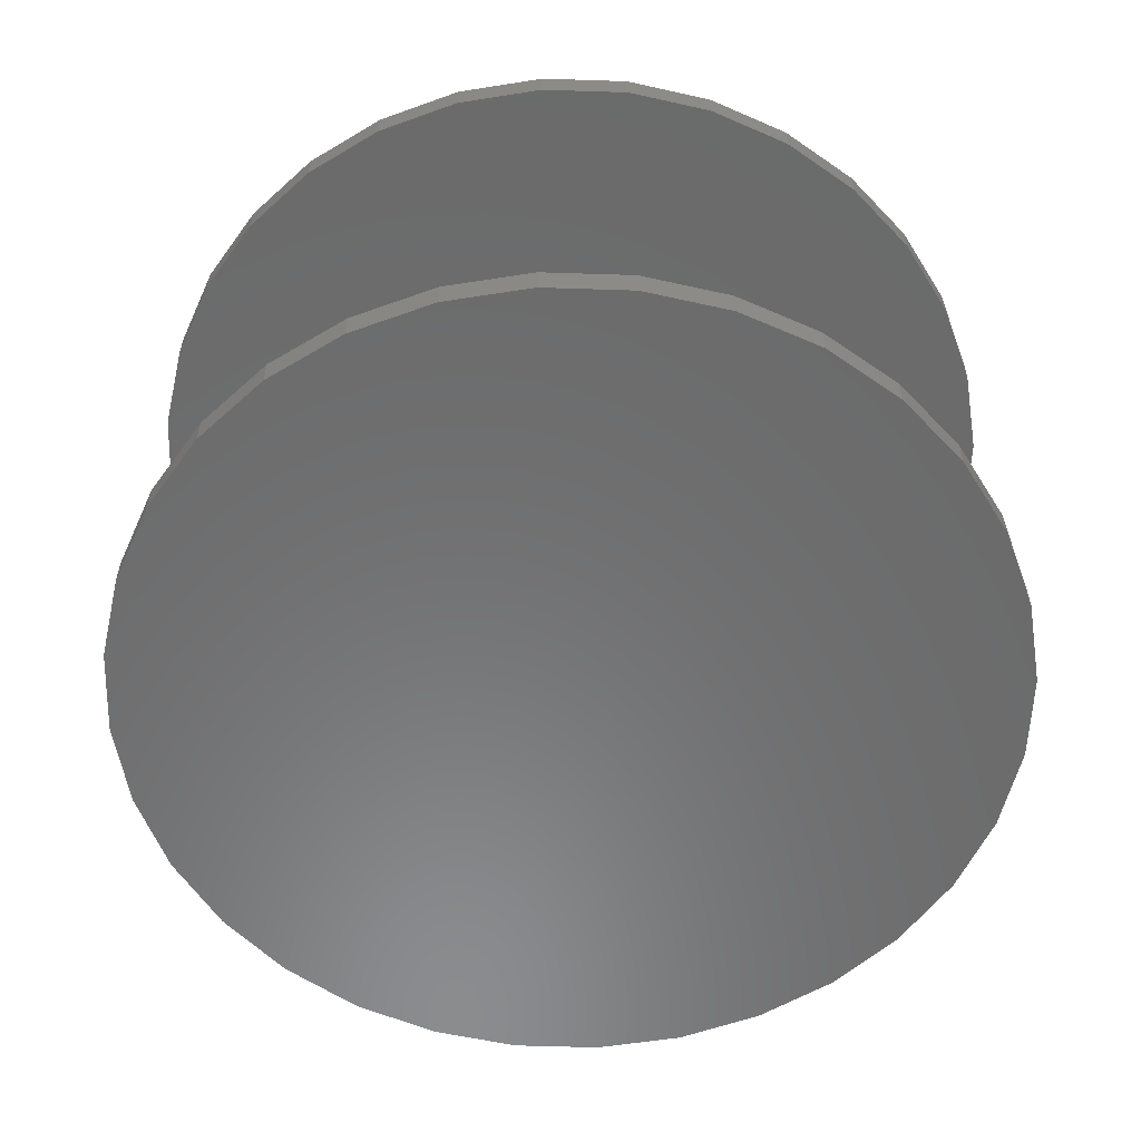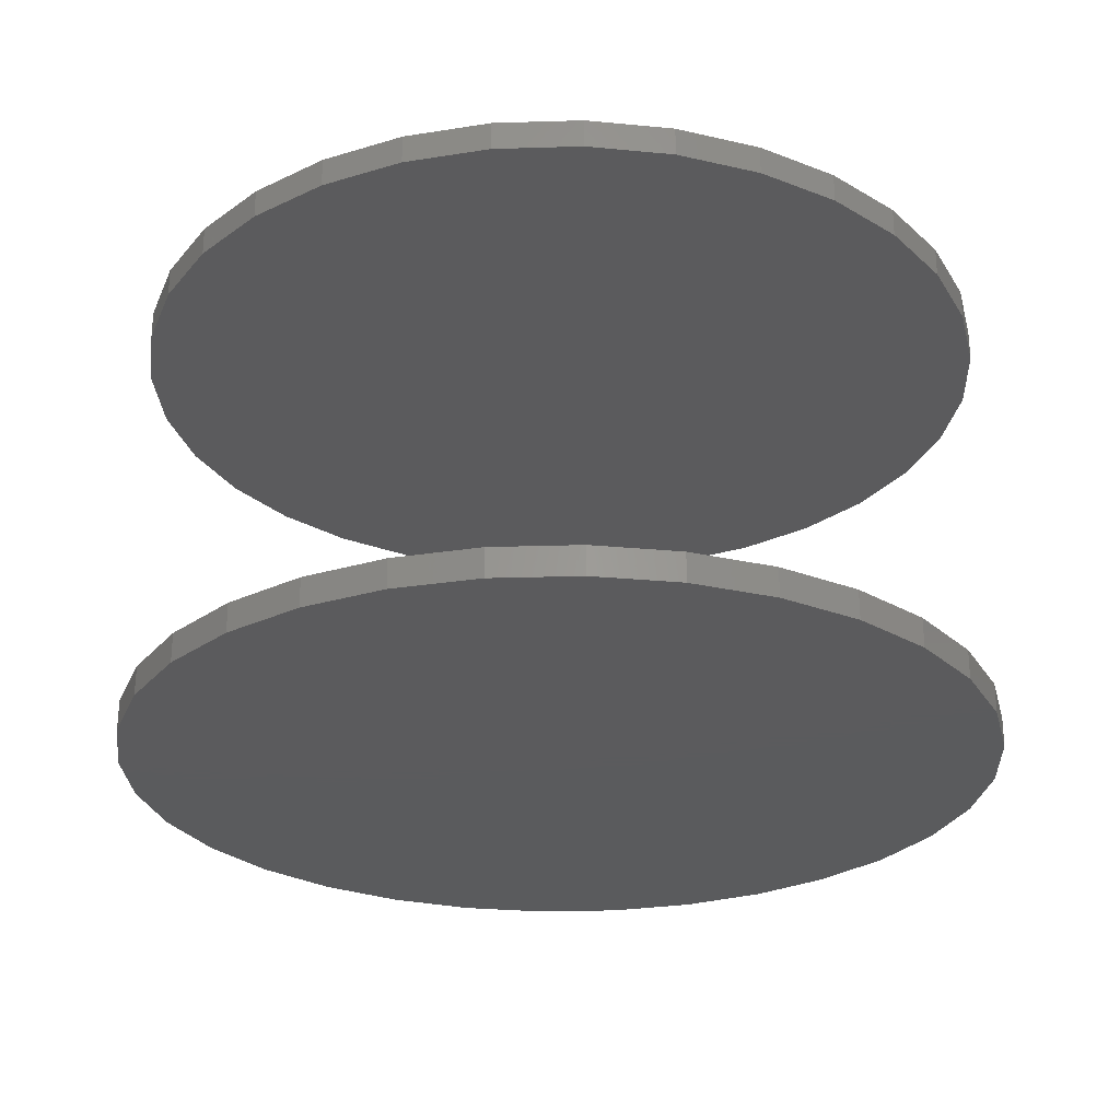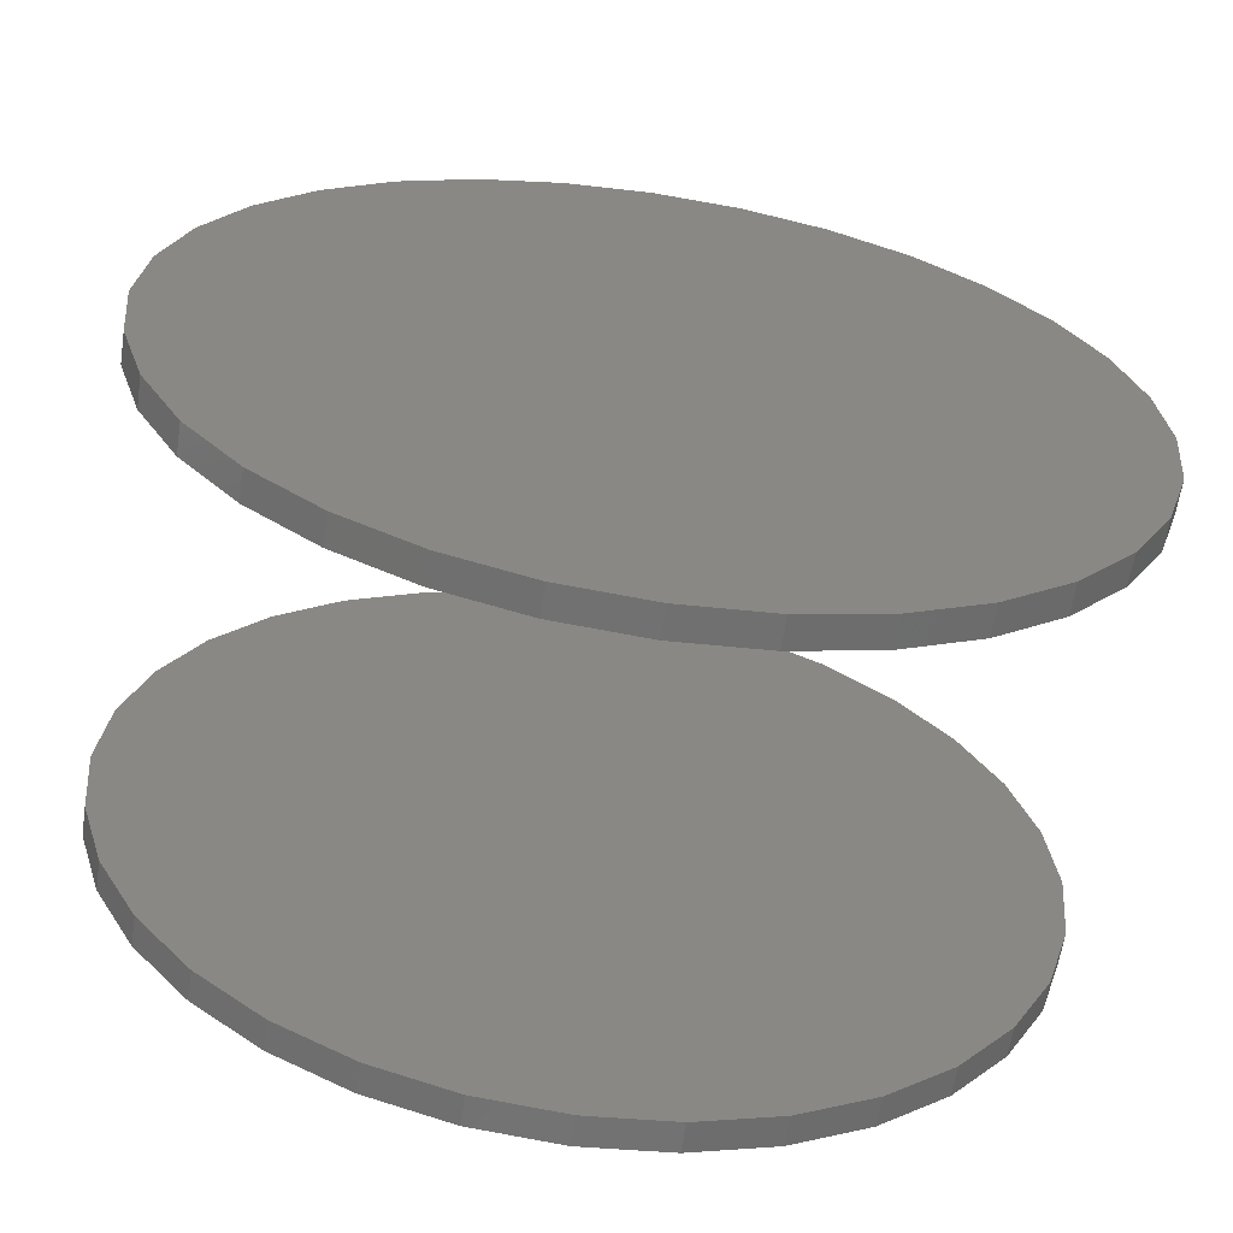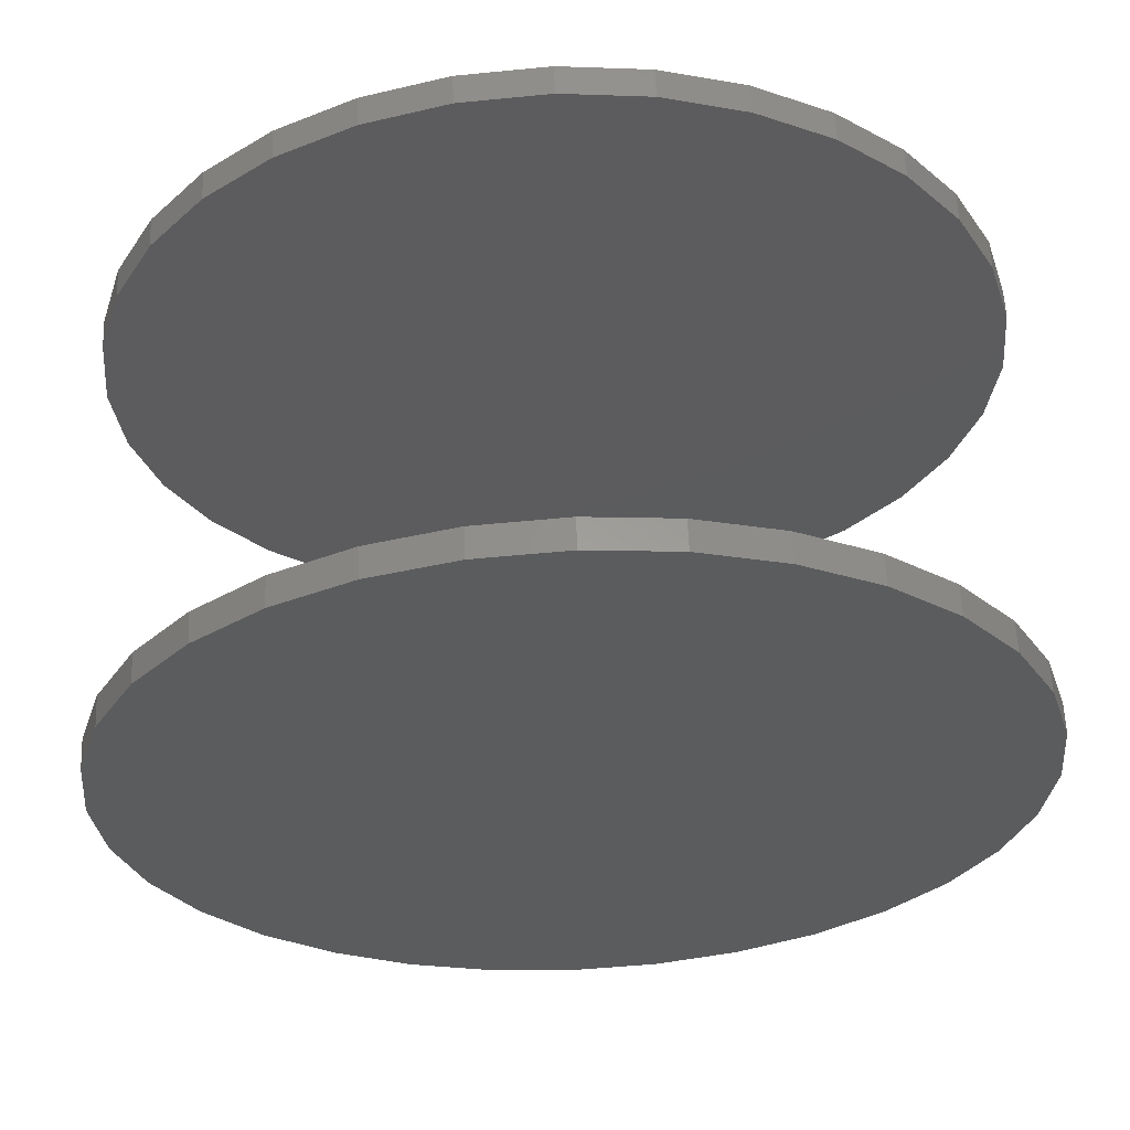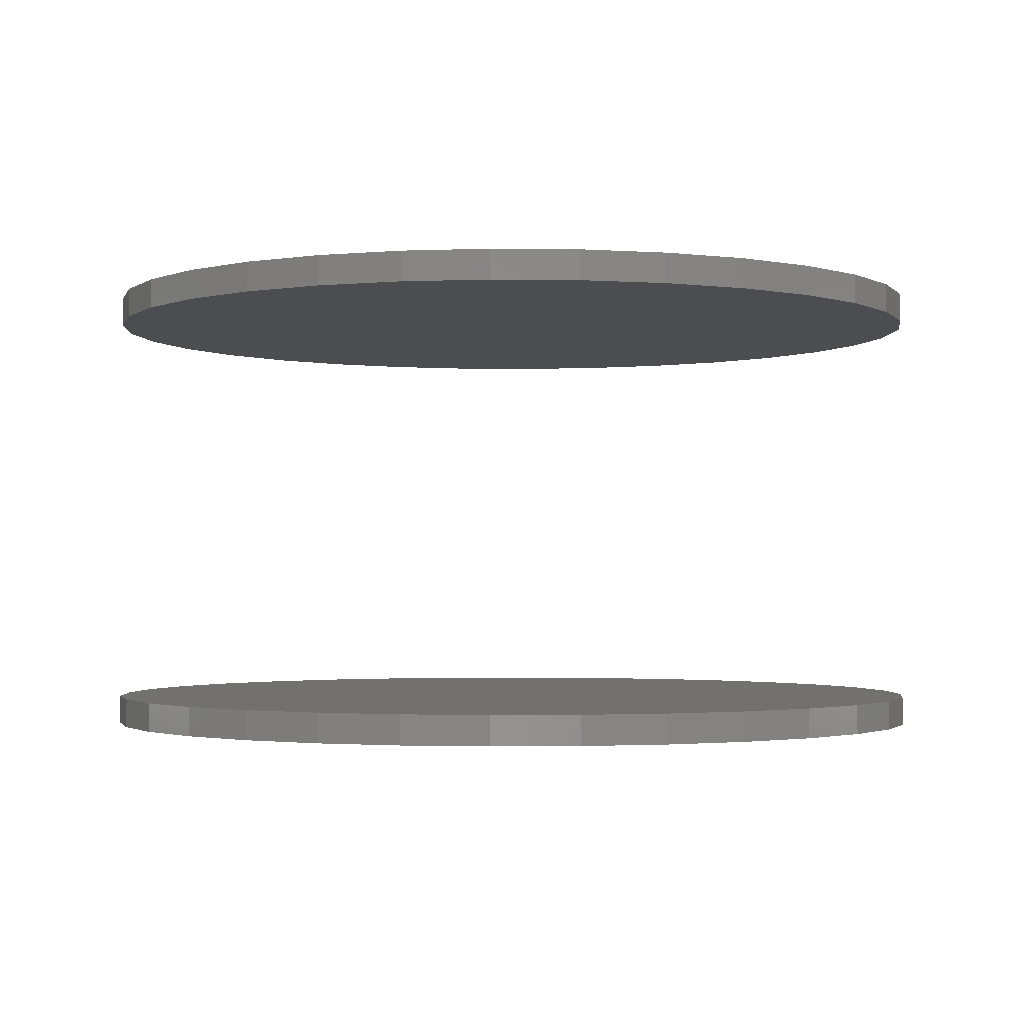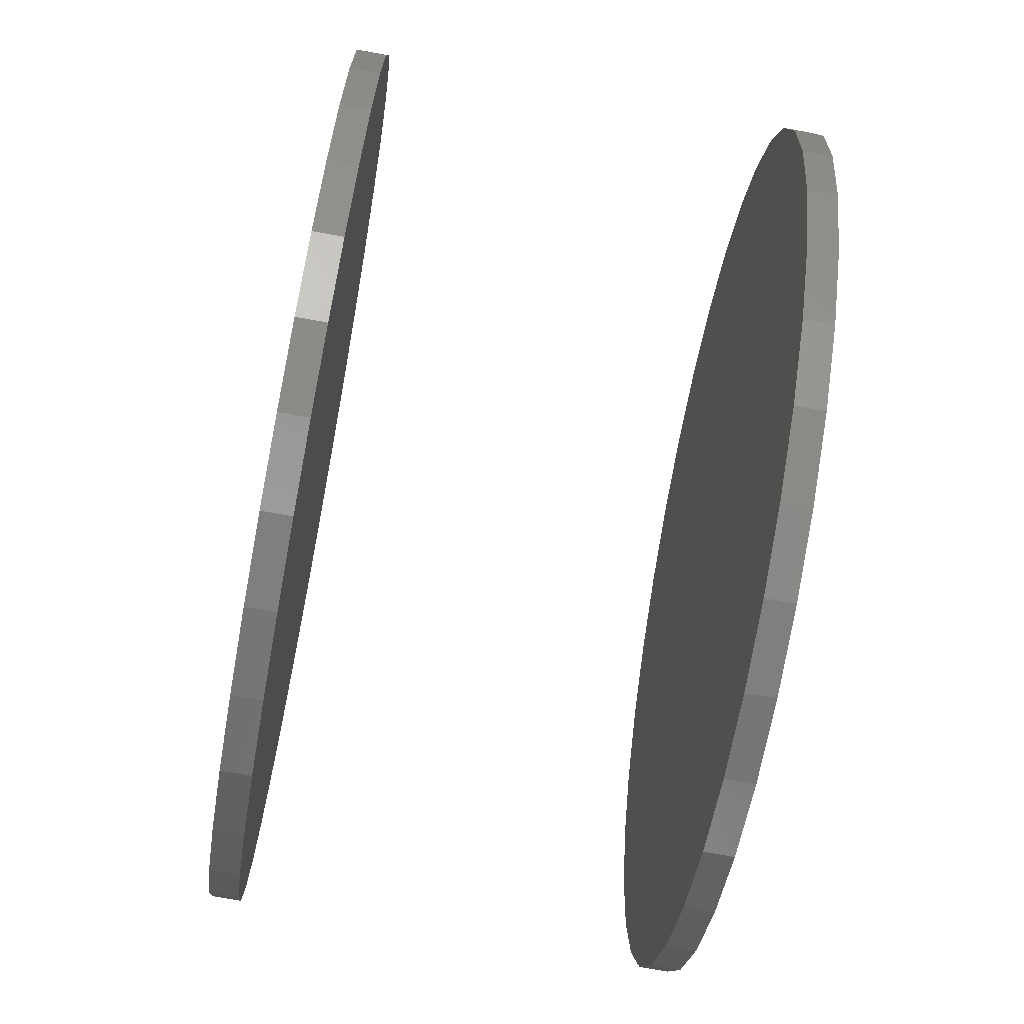
<metadata>
{"format":"stl","ext":"stl","renderer":"f3d","projection":"perspective","resolution":1024,"background":"white","views":[{"elev":-57.2,"azim":-153.8,"up":"+Z"},{"elev":-26.7,"azim":-92.9,"up":"+Z"},{"elev":-63.1,"azim":-8.6,"up":"+Y"},{"elev":60.5,"azim":177.7,"up":"+Y"},{"elev":-1.9,"azim":126.5,"up":"+Z"},{"elev":-73.8,"azim":-100.3,"up":"+Y"}]}
</metadata>
<code>
# stl→obj: 128 verts, 248 faces
v -0.6875 -2.247e-16 0.7031
v -0.6875 -2.247e-16 0.75
v -0.6741 0.1363 0.7031
v -0.6741 0.1363 0.75
v -0.6343 0.2674 0.7031
v -0.6343 0.2674 0.75
v -0.5698 0.3882 0.7031
v -0.5698 0.3882 0.75
v -0.4829 0.494 0.7031
v -0.4829 0.494 0.75
v -0.377 0.5809 0.7031
v -0.377 0.5809 0.75
v -0.2562 0.6455 0.7031
v -0.2562 0.6455 0.75
v -0.1251 0.6853 0.7031
v -0.1251 0.6853 0.75
v 0.01118 0.6987 0.7031
v 0.01118 0.6987 0.75
v 0.1475 0.6853 0.7031
v 0.1475 0.6853 0.75
v 0.2786 0.6455 0.7031
v 0.2786 0.6455 0.75
v 0.3994 0.5809 0.7031
v 0.3994 0.5809 0.75
v 0.5052 0.494 0.7031
v 0.5052 0.494 0.75
v 0.5921 0.3882 0.7031
v 0.5921 0.3882 0.75
v 0.6567 0.2674 0.7031
v 0.6567 0.2674 0.75
v 0.6964 0.1363 0.7031
v 0.6964 0.1363 0.75
v 0.7099 4.494e-16 0.7031
v 0.7099 0 0.75
v -0.6875 -2.247e-16 0
v -0.6875 -2.247e-16 0.04688
v -0.6741 0.1363 0
v -0.6741 0.1363 0.04688
v -0.6343 0.2674 0
v -0.6343 0.2674 0.04688
v -0.5698 0.3882 0
v -0.5698 0.3882 0.04688
v -0.4829 0.494 0
v -0.4829 0.494 0.04688
v -0.377 0.5809 0
v -0.377 0.5809 0.04688
v -0.2562 0.6455 0
v -0.2562 0.6455 0.04688
v -0.1251 0.6853 0
v -0.1251 0.6853 0.04688
v 0.01118 0.6987 0
v 0.01118 0.6987 0.04688
v 0.1475 0.6853 0
v 0.1475 0.6853 0.04688
v 0.2786 0.6455 0
v 0.2786 0.6455 0.04688
v 0.3994 0.5809 0
v 0.3994 0.5809 0.04688
v 0.5052 0.494 0
v 0.5052 0.494 0.04688
v 0.5921 0.3882 0
v 0.5921 0.3882 0.04688
v 0.6567 0.2674 0
v 0.6567 0.2674 0.04688
v 0.6964 0.1363 0
v 0.6964 0.1363 0.04688
v 0.7099 0 0
v 0.7099 0 0.04688
v 0.6964 -0.1363 0.7031
v 0.6964 -0.1363 0.75
v 0.6567 -0.2674 0.7031
v 0.6567 -0.2674 0.75
v 0.5921 -0.3882 0.7031
v 0.5921 -0.3882 0.75
v 0.5052 -0.494 0.7031
v 0.5052 -0.494 0.75
v 0.3994 -0.5809 0.7031
v 0.3994 -0.5809 0.75
v 0.2786 -0.6455 0.7031
v 0.2786 -0.6455 0.75
v 0.1475 -0.6853 0.7031
v 0.1475 -0.6853 0.75
v 0.01118 -0.6987 0.7031
v 0.01118 -0.6987 0.75
v -0.1251 -0.6853 0.7031
v -0.1251 -0.6853 0.75
v -0.2562 -0.6455 0.7031
v -0.2562 -0.6455 0.75
v -0.377 -0.5809 0.7031
v -0.377 -0.5809 0.75
v -0.4829 -0.494 0.7031
v -0.4829 -0.494 0.75
v -0.5698 -0.3882 0.7031
v -0.5698 -0.3882 0.75
v -0.6343 -0.2674 0.7031
v -0.6343 -0.2674 0.75
v -0.6741 -0.1363 0.7031
v -0.6741 -0.1363 0.75
v 0.6964 -0.1363 0
v 0.6964 -0.1363 0.04688
v 0.6567 -0.2674 0
v 0.6567 -0.2674 0.04688
v 0.5921 -0.3882 0
v 0.5921 -0.3882 0.04688
v 0.5052 -0.494 0
v 0.5052 -0.494 0.04688
v 0.3994 -0.5809 0
v 0.3994 -0.5809 0.04688
v 0.2786 -0.6455 0
v 0.2786 -0.6455 0.04688
v 0.1475 -0.6853 0
v 0.1475 -0.6853 0.04688
v 0.01118 -0.6987 0
v 0.01118 -0.6987 0.04688
v -0.1251 -0.6853 0
v -0.1251 -0.6853 0.04688
v -0.2562 -0.6455 0
v -0.2562 -0.6455 0.04688
v -0.377 -0.5809 0
v -0.377 -0.5809 0.04688
v -0.4829 -0.494 0
v -0.4829 -0.494 0.04688
v -0.5698 -0.3882 0
v -0.5698 -0.3882 0.04688
v -0.6343 -0.2674 0
v -0.6343 -0.2674 0.04688
v -0.6741 -0.1363 0
v -0.6741 -0.1363 0.04688
f 1 2 3
f 3 2 4
f 3 4 5
f 5 4 6
f 5 6 7
f 7 6 8
f 7 8 9
f 9 8 10
f 9 10 11
f 11 10 12
f 11 12 13
f 13 12 14
f 13 14 15
f 15 14 16
f 15 16 17
f 17 16 18
f 17 18 19
f 19 18 20
f 19 20 21
f 21 20 22
f 21 22 23
f 23 22 24
f 23 24 25
f 25 24 26
f 25 26 27
f 27 26 28
f 27 28 29
f 29 28 30
f 29 30 31
f 31 30 32
f 31 32 33
f 33 32 34
f 35 36 37
f 37 36 38
f 37 38 39
f 39 38 40
f 39 40 41
f 41 40 42
f 41 42 43
f 43 42 44
f 43 44 45
f 45 44 46
f 45 46 47
f 47 46 48
f 47 48 49
f 49 48 50
f 49 50 51
f 51 50 52
f 51 52 53
f 53 52 54
f 53 54 55
f 55 54 56
f 55 56 57
f 57 56 58
f 57 58 59
f 59 58 60
f 59 60 61
f 61 60 62
f 61 62 63
f 63 62 64
f 63 64 65
f 65 64 66
f 65 66 67
f 67 66 68
f 33 34 69
f 69 34 70
f 69 70 71
f 71 70 72
f 71 72 73
f 73 72 74
f 73 74 75
f 75 74 76
f 75 76 77
f 77 76 78
f 77 78 79
f 79 78 80
f 79 80 81
f 81 80 82
f 81 82 83
f 83 82 84
f 83 84 85
f 85 84 86
f 85 86 87
f 87 86 88
f 87 88 89
f 89 88 90
f 89 90 91
f 91 90 92
f 91 92 93
f 93 92 94
f 93 94 95
f 95 94 96
f 95 96 97
f 97 96 98
f 97 98 1
f 1 98 2
f 67 68 99
f 99 68 100
f 99 100 101
f 101 100 102
f 101 102 103
f 103 102 104
f 103 104 105
f 105 104 106
f 105 106 107
f 107 106 108
f 107 108 109
f 109 108 110
f 109 110 111
f 111 110 112
f 111 112 113
f 113 112 114
f 113 114 115
f 115 114 116
f 115 116 117
f 117 116 118
f 117 118 119
f 119 118 120
f 119 120 121
f 121 120 122
f 121 122 123
f 123 122 124
f 123 124 125
f 125 124 126
f 125 126 127
f 127 126 128
f 127 128 35
f 35 128 36
f 50 54 52
f 54 50 56
f 56 50 48
f 56 48 58
f 58 48 46
f 58 46 60
f 60 46 44
f 60 44 62
f 62 44 42
f 62 42 64
f 64 42 40
f 64 40 66
f 66 40 38
f 66 38 68
f 68 38 36
f 68 36 100
f 100 36 128
f 100 128 102
f 102 128 126
f 102 126 104
f 104 126 124
f 104 124 106
f 106 124 122
f 106 122 108
f 108 122 120
f 108 120 110
f 110 120 118
f 110 118 112
f 112 118 116
f 112 116 114
f 17 19 15
f 83 85 81
f 81 85 87
f 81 87 79
f 79 87 89
f 79 89 77
f 77 89 91
f 77 91 75
f 75 91 93
f 75 93 73
f 73 93 95
f 73 95 71
f 71 95 97
f 71 97 69
f 69 97 1
f 69 1 33
f 33 1 3
f 33 3 31
f 31 3 5
f 31 5 29
f 29 5 7
f 29 7 27
f 27 7 9
f 27 9 25
f 25 9 11
f 25 11 23
f 23 11 13
f 23 13 21
f 21 13 15
f 21 15 19
f 16 20 18
f 20 16 22
f 22 16 14
f 22 14 24
f 24 14 12
f 24 12 26
f 26 12 10
f 26 10 28
f 28 10 8
f 28 8 30
f 30 8 6
f 30 6 32
f 32 6 4
f 32 4 34
f 34 4 2
f 34 2 70
f 70 2 98
f 70 98 72
f 72 98 96
f 72 96 74
f 74 96 94
f 74 94 76
f 76 94 92
f 76 92 78
f 78 92 90
f 78 90 80
f 80 90 88
f 80 88 82
f 82 88 86
f 82 86 84
f 51 53 49
f 113 115 111
f 111 115 117
f 111 117 109
f 109 117 119
f 109 119 107
f 107 119 121
f 107 121 105
f 105 121 123
f 105 123 103
f 103 123 125
f 103 125 101
f 101 125 127
f 101 127 99
f 99 127 35
f 99 35 67
f 67 35 37
f 67 37 65
f 65 37 39
f 65 39 63
f 63 39 41
f 63 41 61
f 61 41 43
f 61 43 59
f 59 43 45
f 59 45 57
f 57 45 47
f 57 47 55
f 55 47 49
f 55 49 53

</code>
